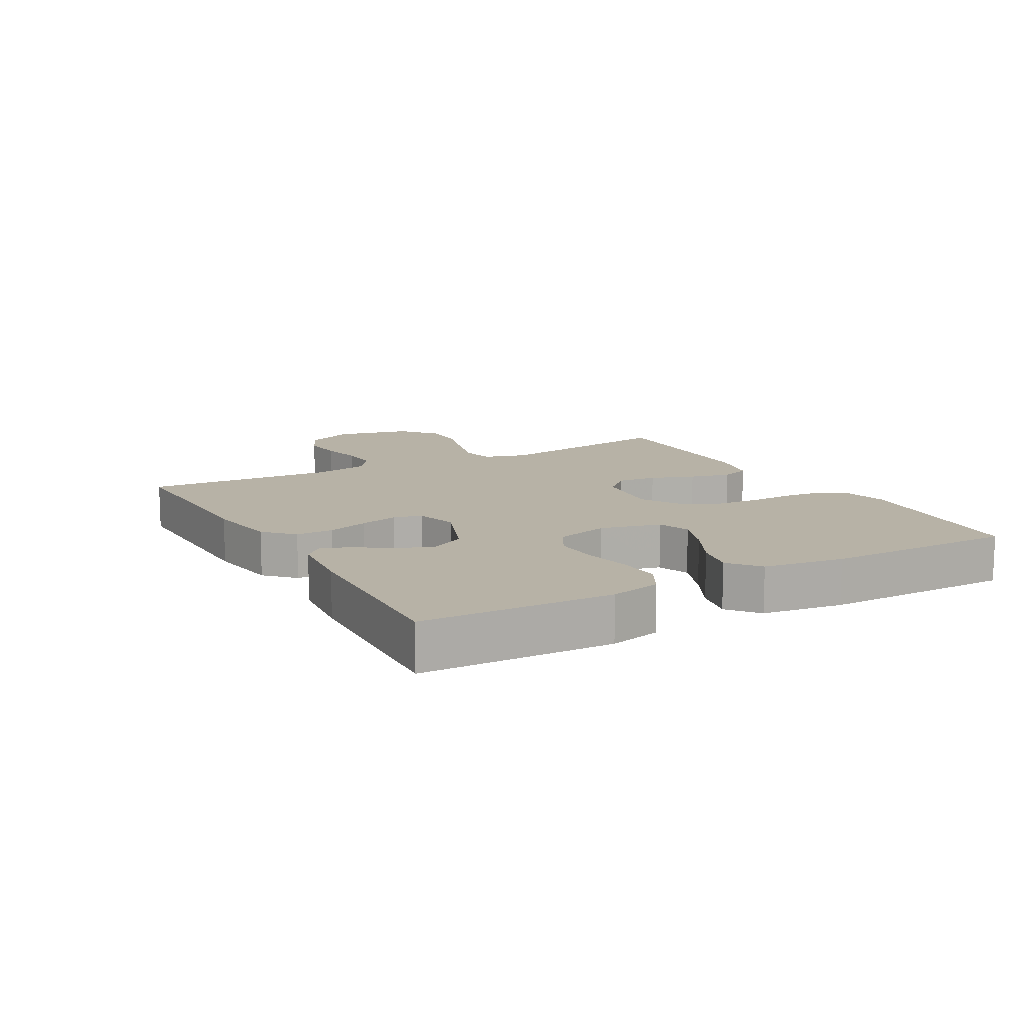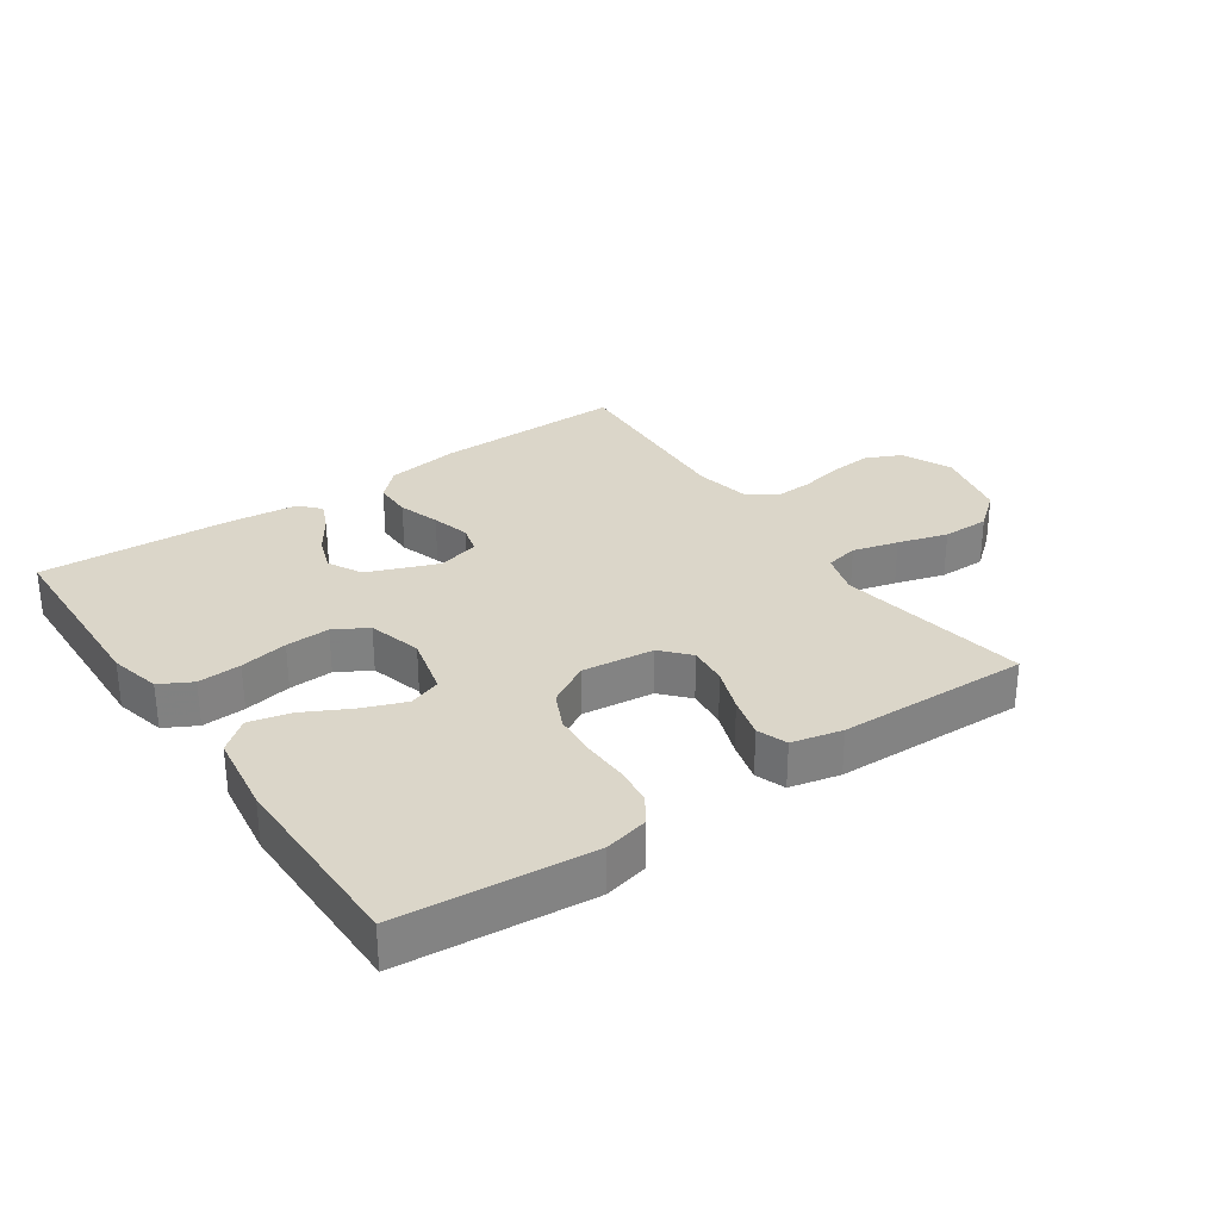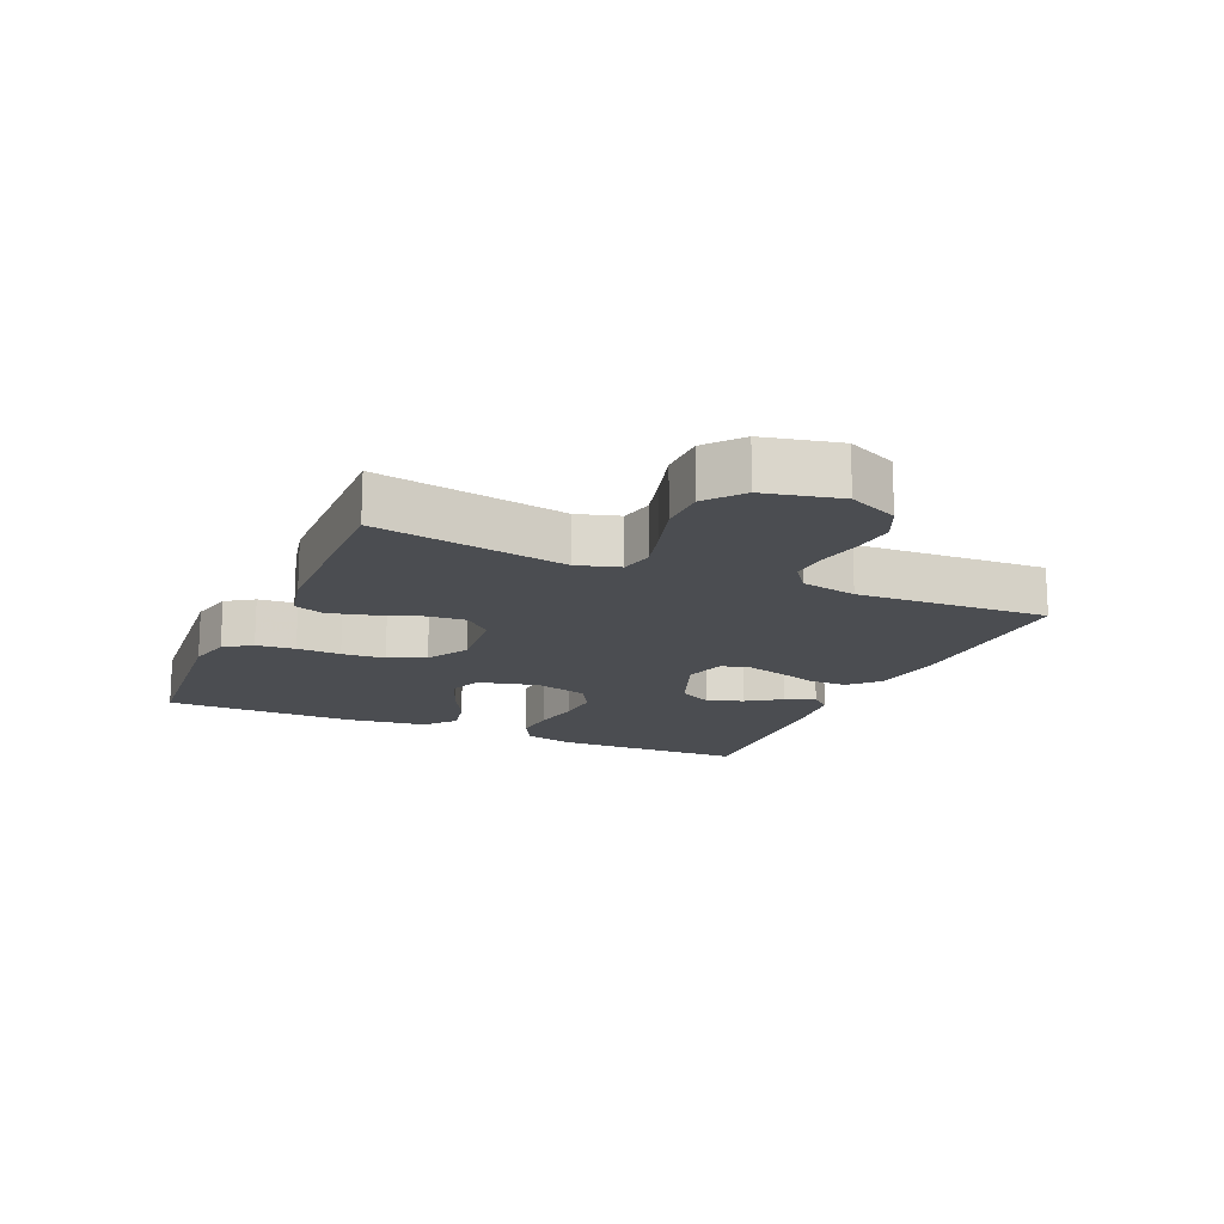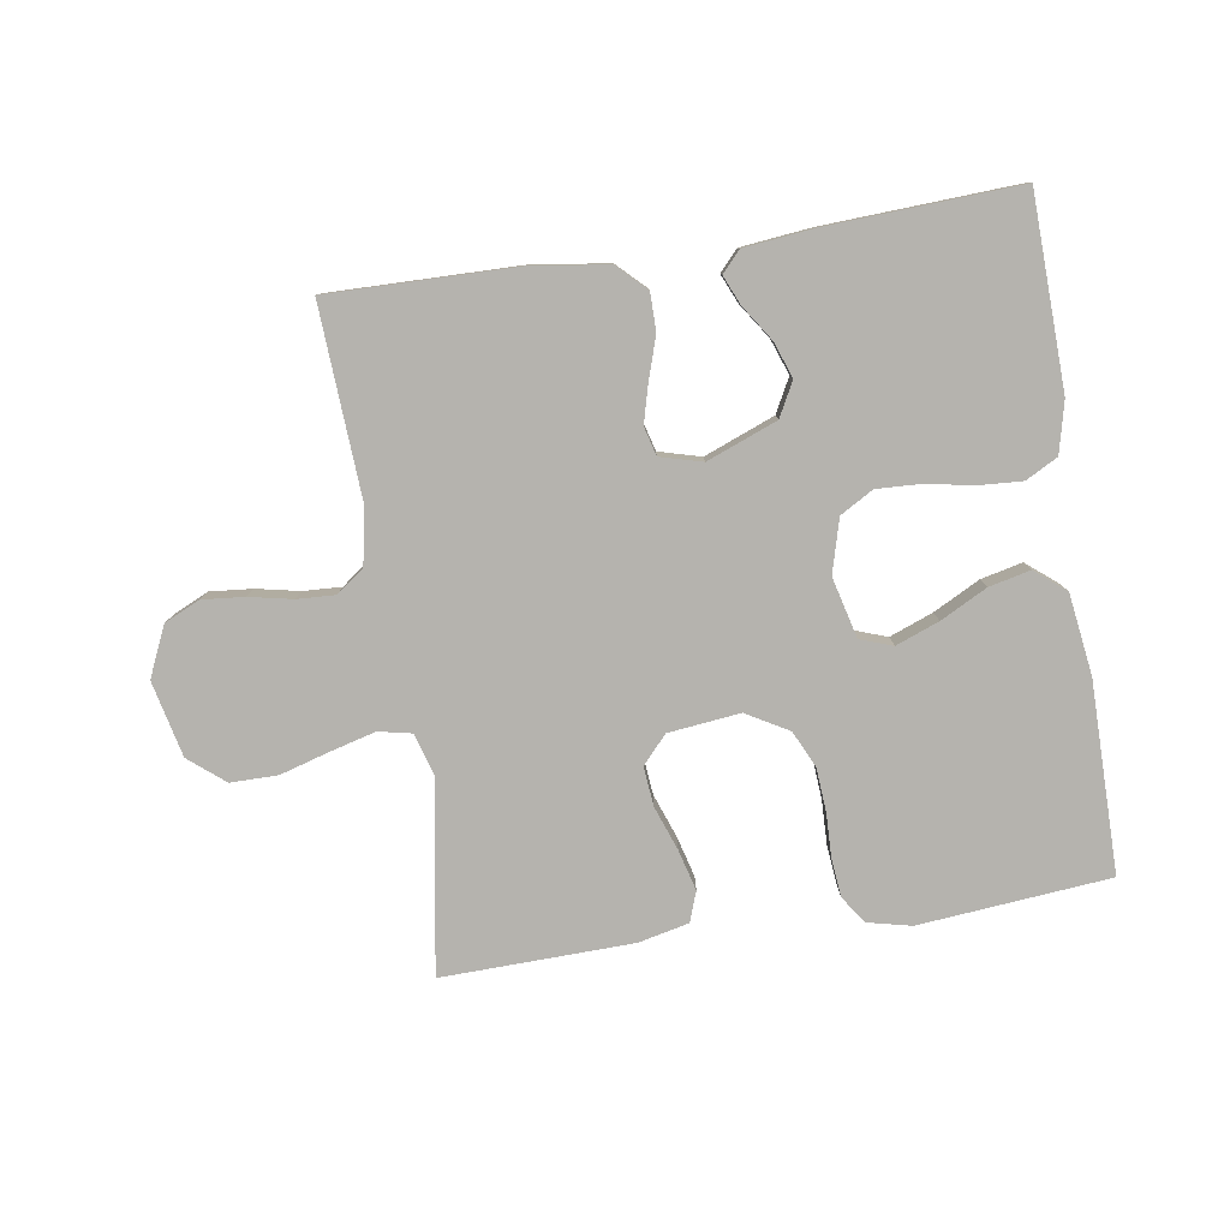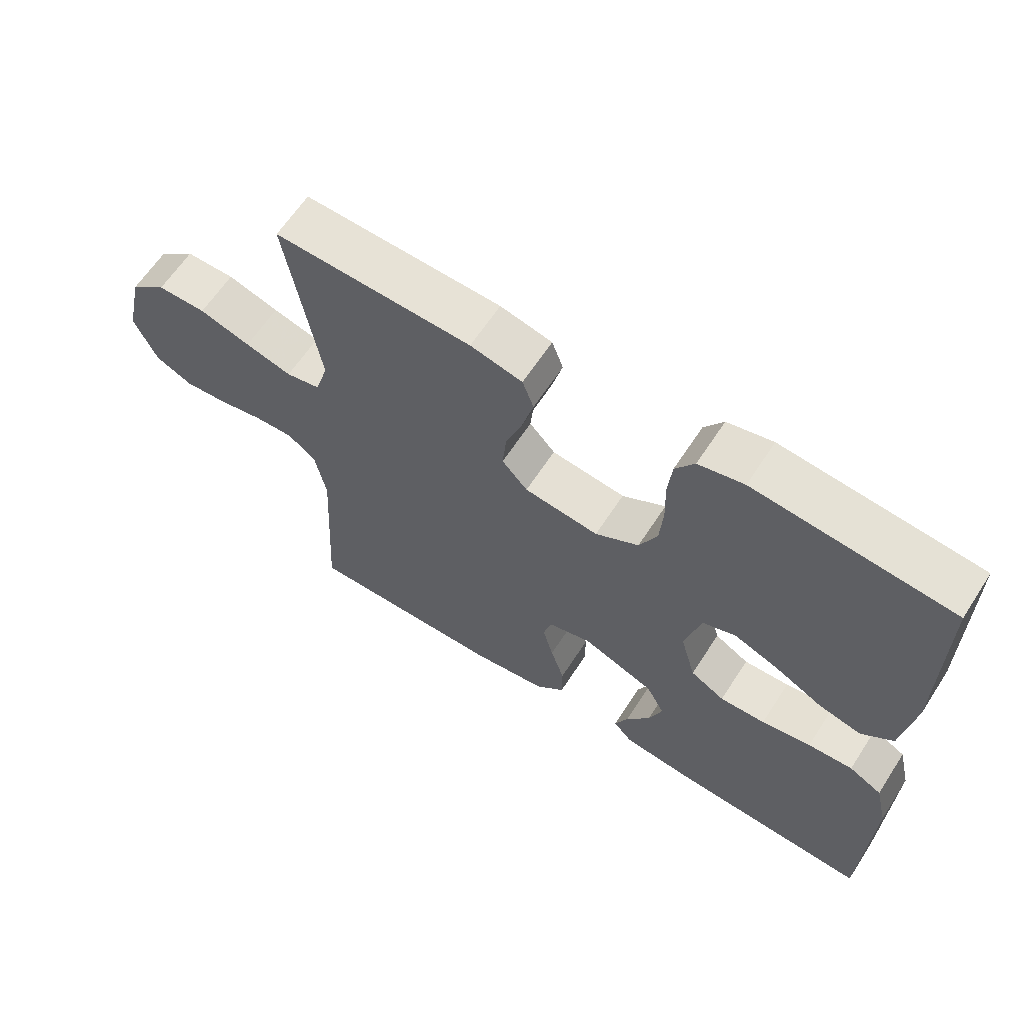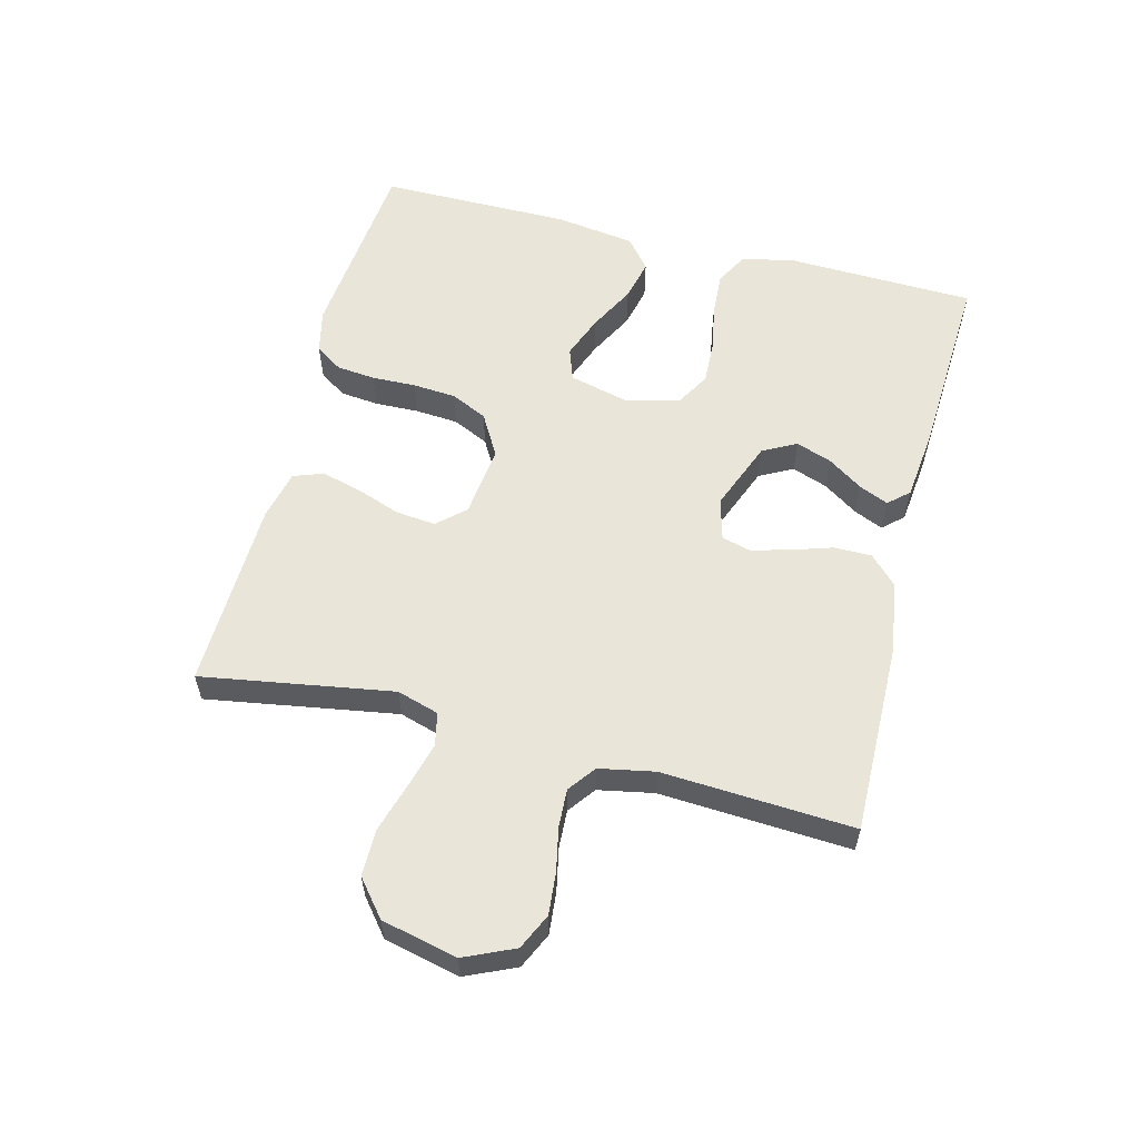
<metadata>
{"format":"obj","ext":"obj","renderer":"f3d","projection":"perspective","resolution":1024,"background":"white","views":[{"elev":12.3,"azim":-119.3,"up":"+Y"},{"elev":30.1,"azim":-34.6,"up":"+Y"},{"elev":-16.0,"azim":66.1,"up":"+Y"},{"elev":-79.9,"azim":-171.2,"up":"+Y"},{"elev":63.0,"azim":-147.0,"up":"+Z"},{"elev":57.8,"azim":104.4,"up":"+Y"}]}
</metadata>
<code>
v 0.5 0.07 -0.5
v 0.2 0.07 -0.495
v 0.085 0.07 -0.478
v 0.041 0.07 -0.435
v 0.041 0.07 -0.376
v 0.062 0.07 -0.311
v 0.078 0.07 -0.251
v 0.066 0.07 -0.206
v 0 0.07 -0.188
v -0.11 0.07 -0.231
v -0.138 0.07 -0.284
v -0.118 0.07 -0.34
v -0.081 0.07 -0.395
v -0.061 0.07 -0.441
v -0.09 0.07 -0.473
v -0.2 0.07 -0.485
v -0.5 0.07 -0.5
v -0.509 0.07 -0.2
v -0.49 0.07 -0.12
v -0.44 0.07 -0.093
v -0.372 0.07 -0.097
v -0.297 0.07 -0.111
v -0.228 0.07 -0.114
v -0.176 0.07 -0.084
v -0.153 0.07 0
v -0.177 0.07 0.095
v -0.228 0.07 0.113
v -0.296 0.07 0.087
v -0.369 0.07 0.049
v -0.434 0.07 0.034
v -0.482 0.07 0.073
v -0.5 0.07 0.2
v -0.5 0.07 0.5
v -0.2 0.07 0.528
v -0.131 0.07 0.512
v -0.102 0.07 0.469
v -0.096 0.07 0.408
v -0.098 0.07 0.339
v -0.093 0.07 0.271
v -0.066 0.07 0.214
v 0 0.07 0.176
v 0.113 0.07 0.189
v 0.152 0.07 0.232
v 0.146 0.07 0.294
v 0.121 0.07 0.363
v 0.104 0.07 0.427
v 0.121 0.07 0.474
v 0.2 0.07 0.492
v 0.5 0.07 0.5
v 0.45 0.07 0.2
v 0.47 0.07 0.134
v 0.522 0.07 0.123
v 0.593 0.07 0.142
v 0.671 0.07 0.165
v 0.745 0.07 0.165
v 0.801 0.07 0.119
v 0.828 0.07 0
v 0.793 0.07 -0.078
v 0.737 0.07 -0.104
v 0.671 0.07 -0.098
v 0.603 0.07 -0.084
v 0.543 0.07 -0.081
v 0.5 0.07 -0.113
v 0.483 0.07 -0.2
v 0.5 0 -0.5
v 0.2 0 -0.495
v 0.085 0 -0.478
v 0.041 0 -0.435
v 0.041 0 -0.376
v 0.062 0 -0.311
v 0.078 0 -0.251
v 0.066 0 -0.206
v 0 0 -0.188
v -0.11 0 -0.231
v -0.138 0 -0.284
v -0.118 0 -0.34
v -0.081 0 -0.395
v -0.061 0 -0.441
v -0.09 0 -0.473
v -0.2 0 -0.485
v -0.5 0 -0.5
v -0.509 0 -0.2
v -0.49 0 -0.12
v -0.44 0 -0.093
v -0.372 0 -0.097
v -0.297 0 -0.111
v -0.228 0 -0.114
v -0.176 0 -0.084
v -0.153 0 0
v -0.177 0 0.095
v -0.228 0 0.113
v -0.296 0 0.087
v -0.369 0 0.049
v -0.434 0 0.034
v -0.482 0 0.073
v -0.5 0 0.2
v -0.5 0 0.5
v -0.2 0 0.528
v -0.131 0 0.512
v -0.102 0 0.469
v -0.096 0 0.408
v -0.098 0 0.339
v -0.093 0 0.271
v -0.066 0 0.214
v 0 0 0.176
v 0.113 0 0.189
v 0.152 0 0.232
v 0.146 0 0.294
v 0.121 0 0.363
v 0.104 0 0.427
v 0.121 0 0.474
v 0.2 0 0.492
v 0.5 0 0.5
v 0.45 0 0.2
v 0.47 0 0.134
v 0.522 0 0.123
v 0.593 0 0.142
v 0.671 0 0.165
v 0.745 0 0.165
v 0.801 0 0.119
v 0.828 0 0
v 0.793 0 -0.078
v 0.737 0 -0.104
v 0.671 0 -0.098
v 0.603 0 -0.084
v 0.543 0 -0.081
v 0.5 0 -0.113
v 0.483 0 -0.2
f 59 60 61
f 58 59 61
f 57 58 61
f 56 57 61
f 55 56 61
f 54 55 61
f 53 54 61
f 52 53 61 62
f 51 52 62 63
f 48 49 50
f 47 48 50
f 46 47 50
f 45 46 50
f 44 45 50
f 51 63 64
f 50 51 64
f 44 50 64
f 43 44 64
f 36 37 38
f 35 36 38
f 34 35 38
f 33 34 38
f 32 33 38
f 31 32 38
f 30 31 38
f 29 30 38
f 28 29 38
f 27 28 38 39
f 26 27 39 40
f 20 21 22
f 19 20 22
f 18 19 22
f 17 18 22
f 16 17 22
f 15 16 22
f 14 15 22
f 13 14 22
f 12 13 22
f 11 12 22 23
f 10 11 23 24
f 4 5 6
f 3 4 6
f 2 3 6
f 1 2 6
f 64 1 6
f 64 6 7
f 64 7 8
f 43 64 8
f 42 43 8
f 41 42 8 9
f 40 41 9
f 26 40 9
f 25 26 9
f 9 10 24 25
f 125 124 123
f 125 123 122
f 125 122 121
f 125 121 120
f 125 120 119
f 125 119 118
f 125 118 117
f 126 125 117 116
f 127 126 116 115
f 114 113 112
f 114 112 111
f 114 111 110
f 114 110 109
f 114 109 108
f 128 127 115
f 128 115 114
f 128 114 108
f 128 108 107
f 102 101 100
f 102 100 99
f 102 99 98
f 102 98 97
f 102 97 96
f 102 96 95
f 102 95 94
f 102 94 93
f 102 93 92
f 103 102 92 91
f 104 103 91 90
f 86 85 84
f 86 84 83
f 86 83 82
f 86 82 81
f 86 81 80
f 86 80 79
f 86 79 78
f 86 78 77
f 86 77 76
f 87 86 76 75
f 88 87 75 74
f 70 69 68
f 70 68 67
f 70 67 66
f 70 66 65
f 70 65 128
f 71 70 128
f 72 71 128
f 72 128 107
f 72 107 106
f 73 72 106 105
f 73 105 104
f 73 104 90
f 73 90 89
f 89 88 74 73
f 1 65 66 2
f 2 66 67 3
f 3 67 68 4
f 4 68 69 5
f 5 69 70 6
f 6 70 71 7
f 7 71 72 8
f 8 72 73 9
f 9 73 74 10
f 10 74 75 11
f 11 75 76 12
f 12 76 77 13
f 13 77 78 14
f 14 78 79 15
f 15 79 80 16
f 16 80 81 17
f 17 81 82 18
f 18 82 83 19
f 19 83 84 20
f 20 84 85 21
f 21 85 86 22
f 22 86 87 23
f 23 87 88 24
f 24 88 89 25
f 25 89 90 26
f 26 90 91 27
f 27 91 92 28
f 28 92 93 29
f 29 93 94 30
f 30 94 95 31
f 31 95 96 32
f 32 96 97 33
f 33 97 98 34
f 34 98 99 35
f 35 99 100 36
f 36 100 101 37
f 37 101 102 38
f 38 102 103 39
f 39 103 104 40
f 40 104 105 41
f 41 105 106 42
f 42 106 107 43
f 43 107 108 44
f 44 108 109 45
f 45 109 110 46
f 46 110 111 47
f 47 111 112 48
f 48 112 113 49
f 49 113 114 50
f 50 114 115 51
f 51 115 116 52
f 52 116 117 53
f 53 117 118 54
f 54 118 119 55
f 55 119 120 56
f 56 120 121 57
f 57 121 122 58
f 58 122 123 59
f 59 123 124 60
f 60 124 125 61
f 61 125 126 62
f 62 126 127 63
f 63 127 128 64
f 64 128 65 1

</code>
